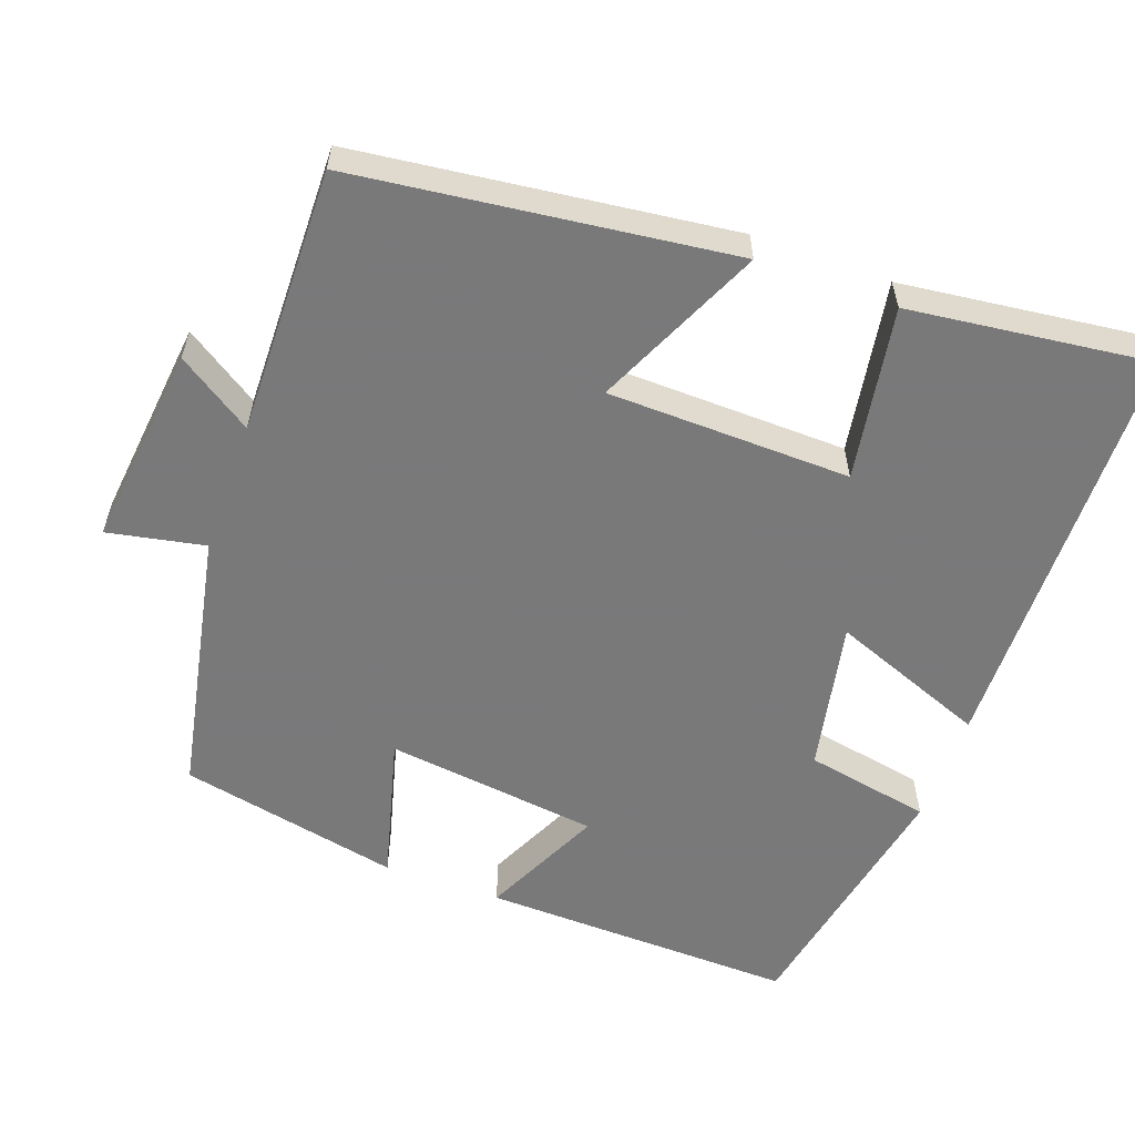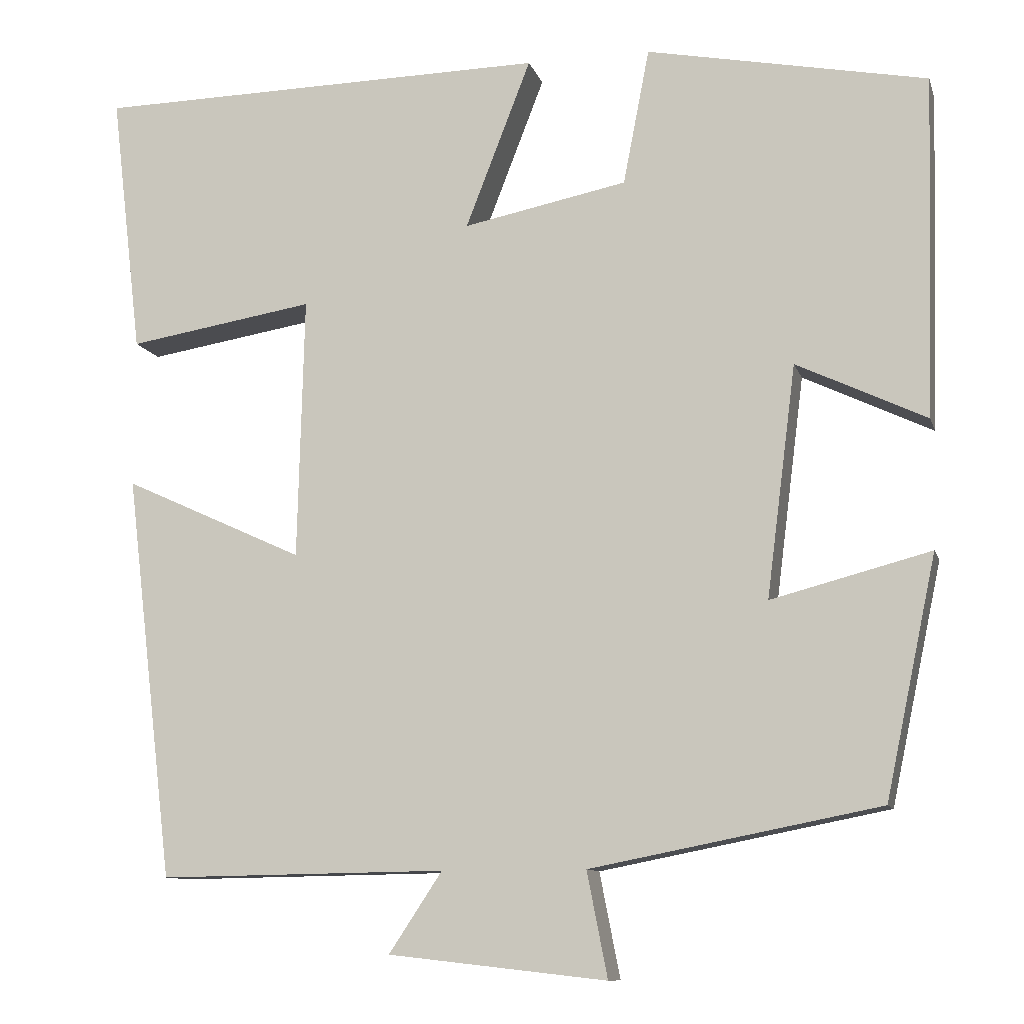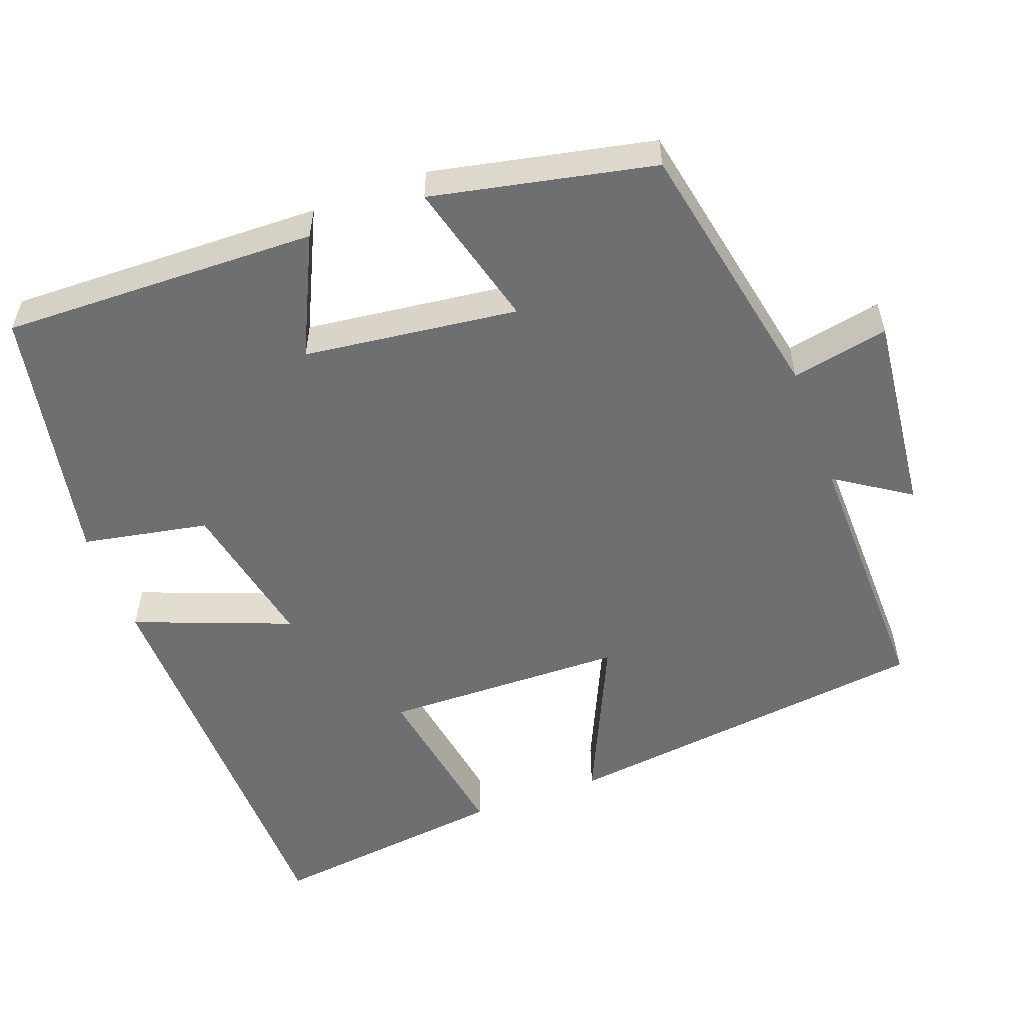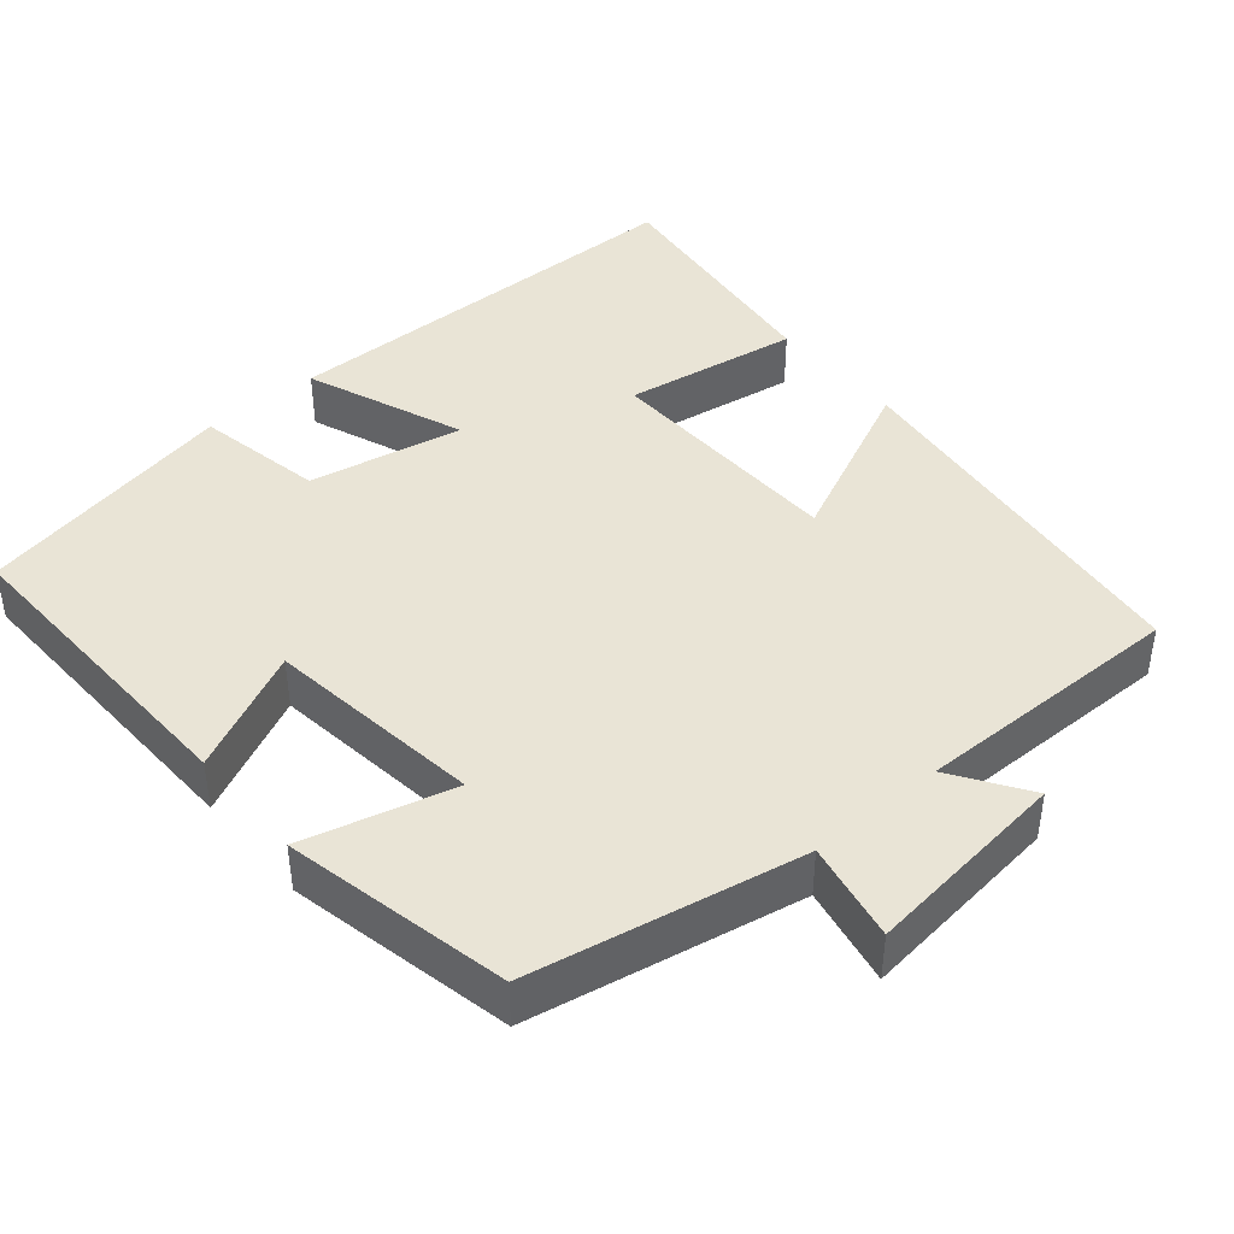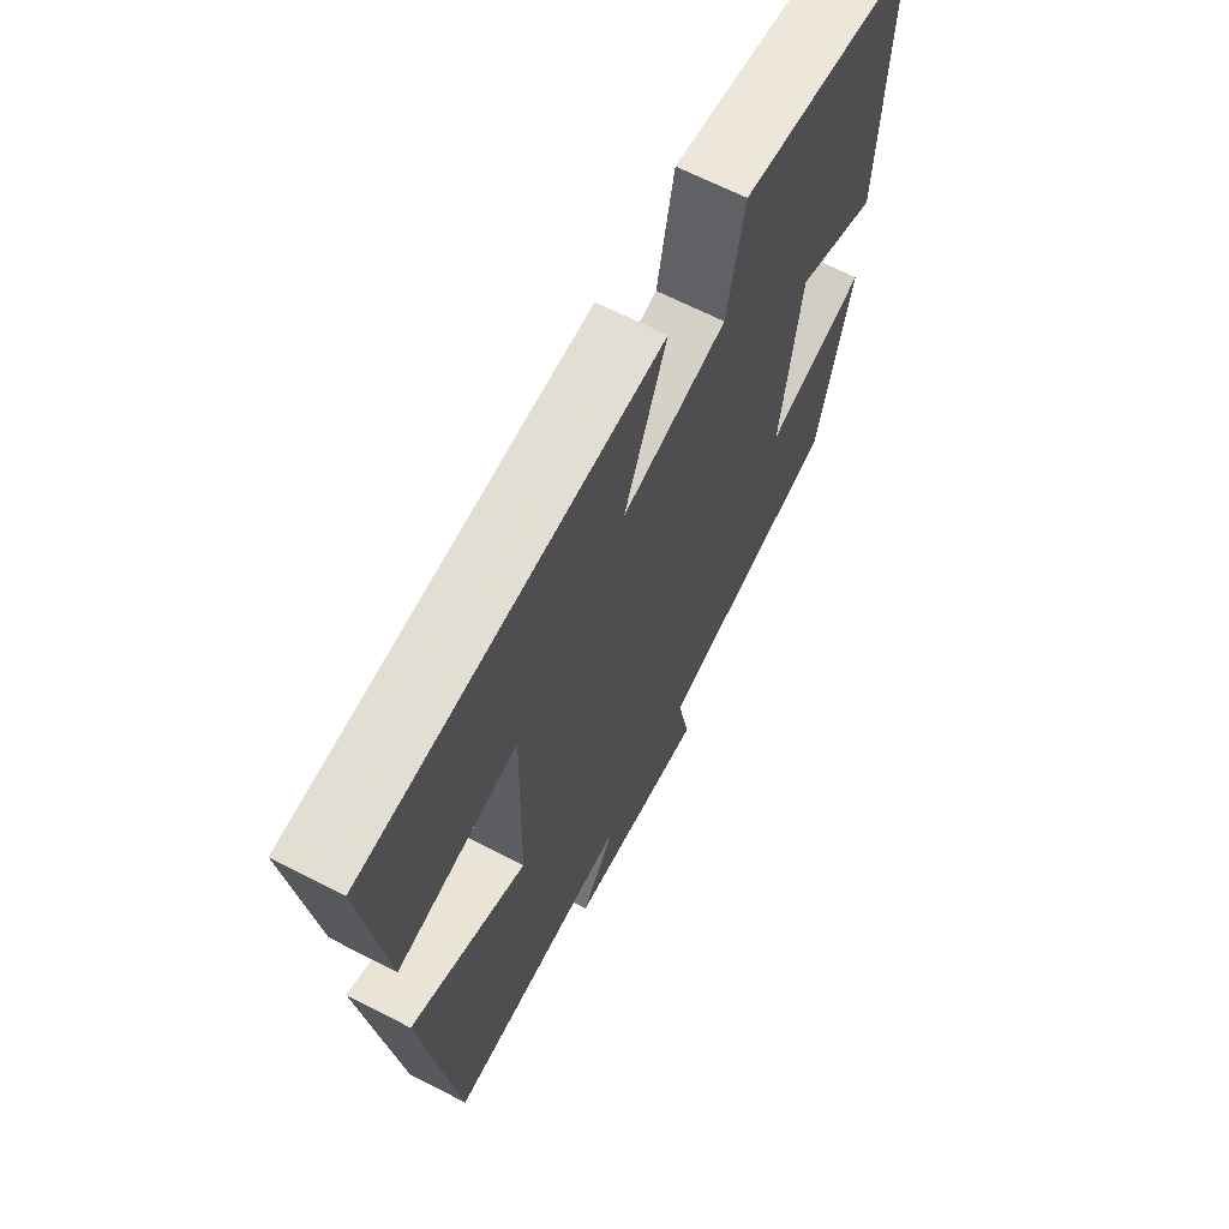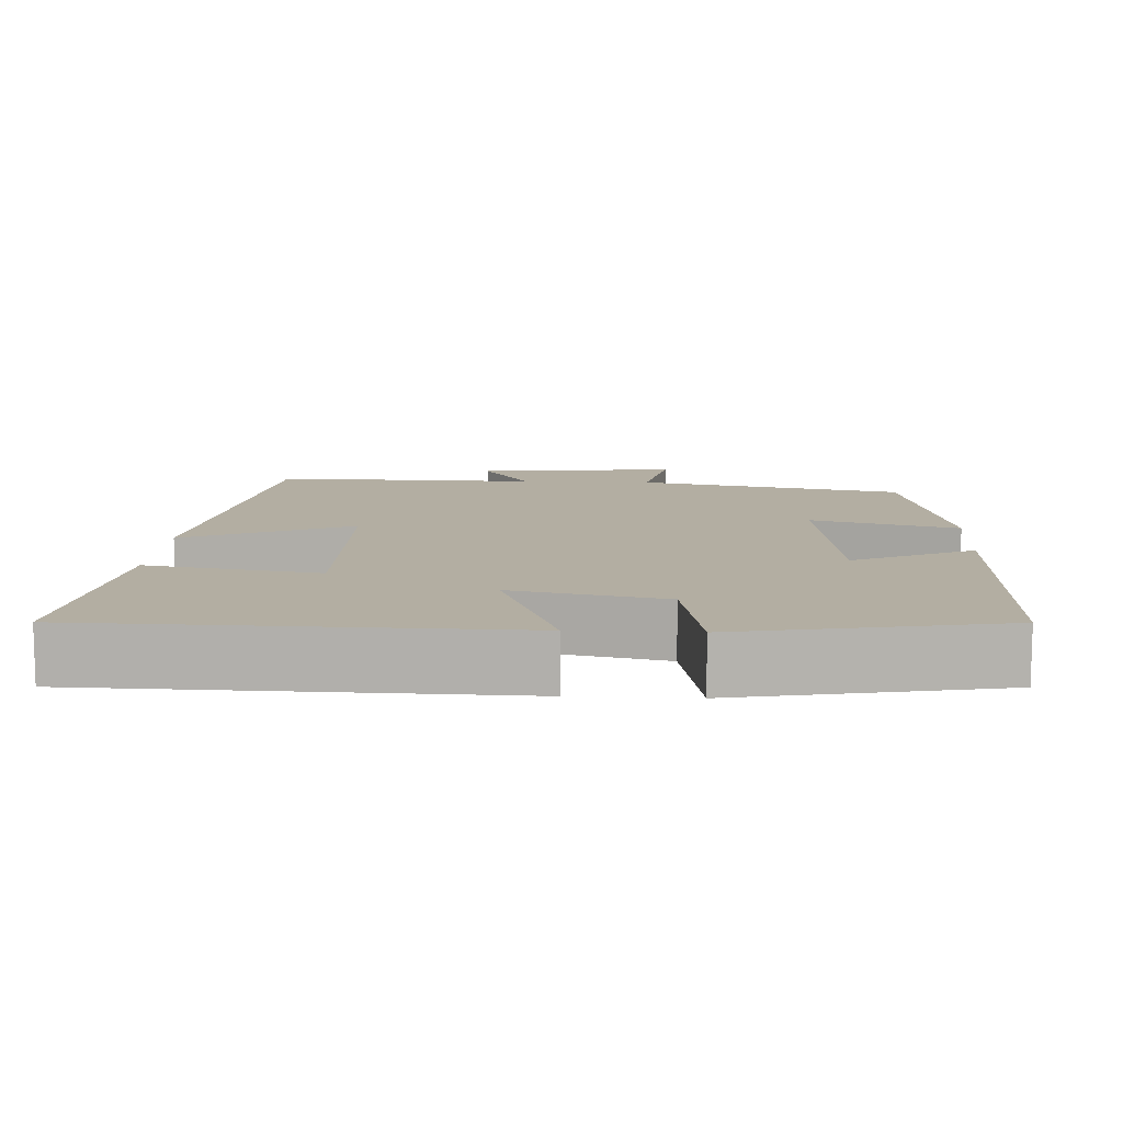
<metadata>
{"format":"obj","ext":"obj","renderer":"f3d","projection":"perspective","resolution":1024,"background":"white","views":[{"elev":-57.8,"azim":-109.7,"up":"+Y"},{"elev":-10.5,"azim":14.5,"up":"+Z"},{"elev":-54.6,"azim":110.5,"up":"+Y"},{"elev":42.5,"azim":139.7,"up":"+Y"},{"elev":66.4,"azim":-62.7,"up":"+Z"},{"elev":10.8,"azim":3.3,"up":"+Y"}]}
</metadata>
<code>
v -0.441 0.07 -0.505
v -0.5 0.07 -0.011
v -0.28 0.07 -0.112
v -0.272 0.07 0.208
v -0.5 0.07 0.171
v -0.538 0.07 0.491
v 0.018 0.07 0.5
v -0.062 0.07 0.294
v 0.138 0.07 0.334
v 0.17 0.07 0.5
v 0.512 0.07 0.433
v 0.5 0.07 0.017
v 0.342 0.07 0.092
v 0.306 0.07 -0.19
v 0.5 0.07 -0.139
v 0.438 0.07 -0.431
v 0.086 0.07 -0.5
v 0.111 0.07 -0.628
v -0.155 0.07 -0.598
v -0.09 0.07 -0.5
v -0.441 0 -0.505
v -0.5 0 -0.011
v -0.28 0 -0.112
v -0.272 0 0.208
v -0.5 0 0.171
v -0.538 0 0.491
v 0.018 0 0.5
v -0.062 0 0.294
v 0.138 0 0.334
v 0.17 0 0.5
v 0.512 0 0.433
v 0.5 0 0.017
v 0.342 0 0.092
v 0.306 0 -0.19
v 0.5 0 -0.139
v 0.438 0 -0.431
v 0.086 0 -0.5
v 0.111 0 -0.628
v -0.155 0 -0.598
v -0.09 0 -0.5
f 17 18 19 20
f 15 16 17 20
f 14 15 20 1
f 13 14 1
f 10 11 12 13
f 9 10 13
f 8 9 13 1
f 4 5 6 7
f 3 4 7 8
f 1 2 3
f 1 3 8
f 40 39 38 37
f 40 37 36 35
f 21 40 35 34
f 21 34 33
f 33 32 31 30
f 33 30 29
f 21 33 29 28
f 27 26 25 24
f 28 27 24 23
f 23 22 21
f 28 23 21
f 1 21 22 2
f 2 22 23 3
f 3 23 24 4
f 4 24 25 5
f 5 25 26 6
f 6 26 27 7
f 7 27 28 8
f 8 28 29 9
f 9 29 30 10
f 10 30 31 11
f 11 31 32 12
f 12 32 33 13
f 13 33 34 14
f 14 34 35 15
f 15 35 36 16
f 16 36 37 17
f 17 37 38 18
f 18 38 39 19
f 19 39 40 20
f 20 40 21 1

</code>
